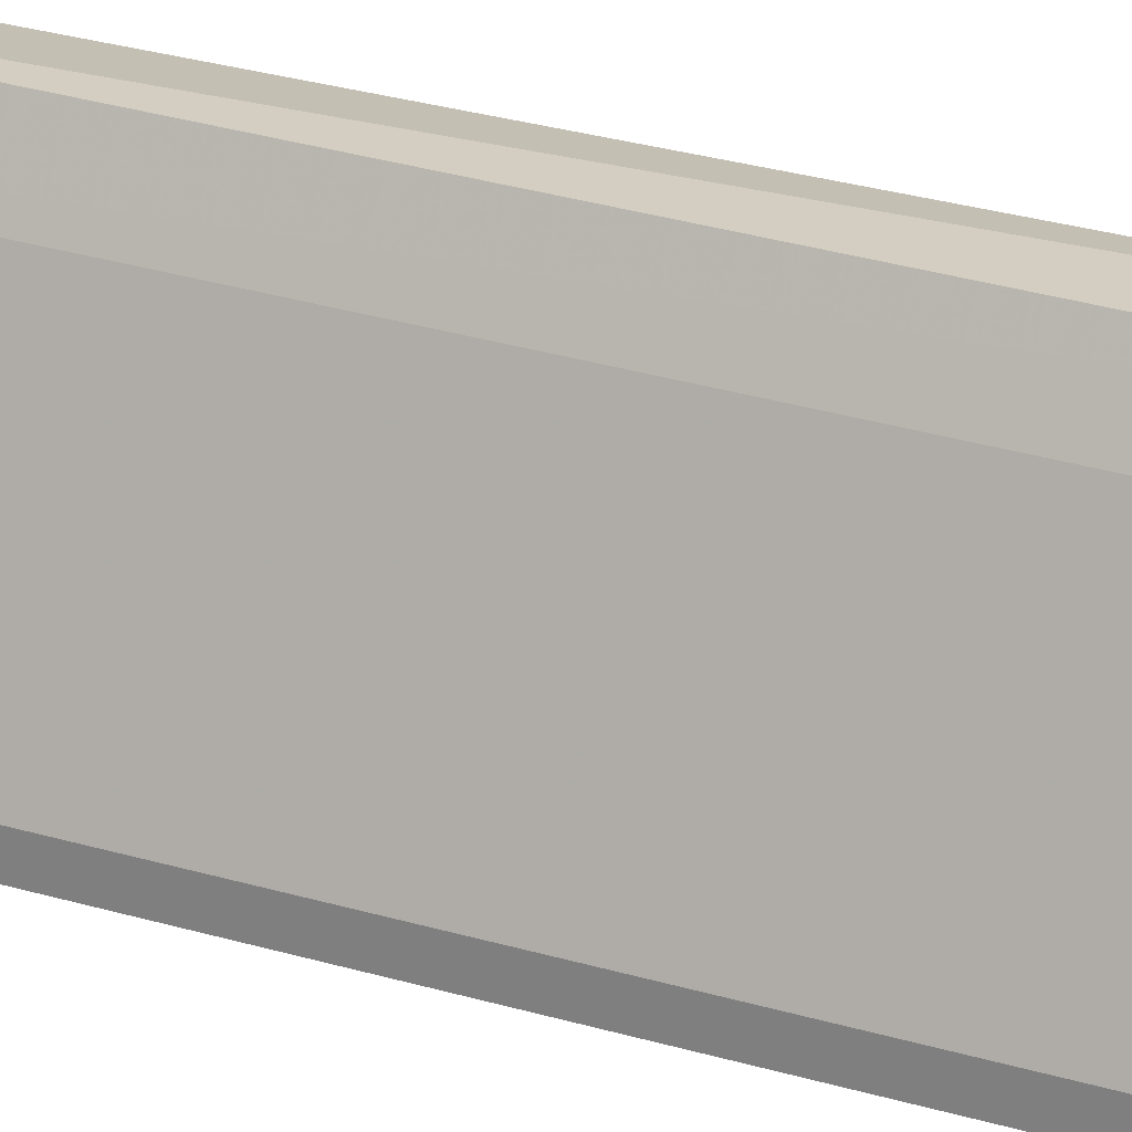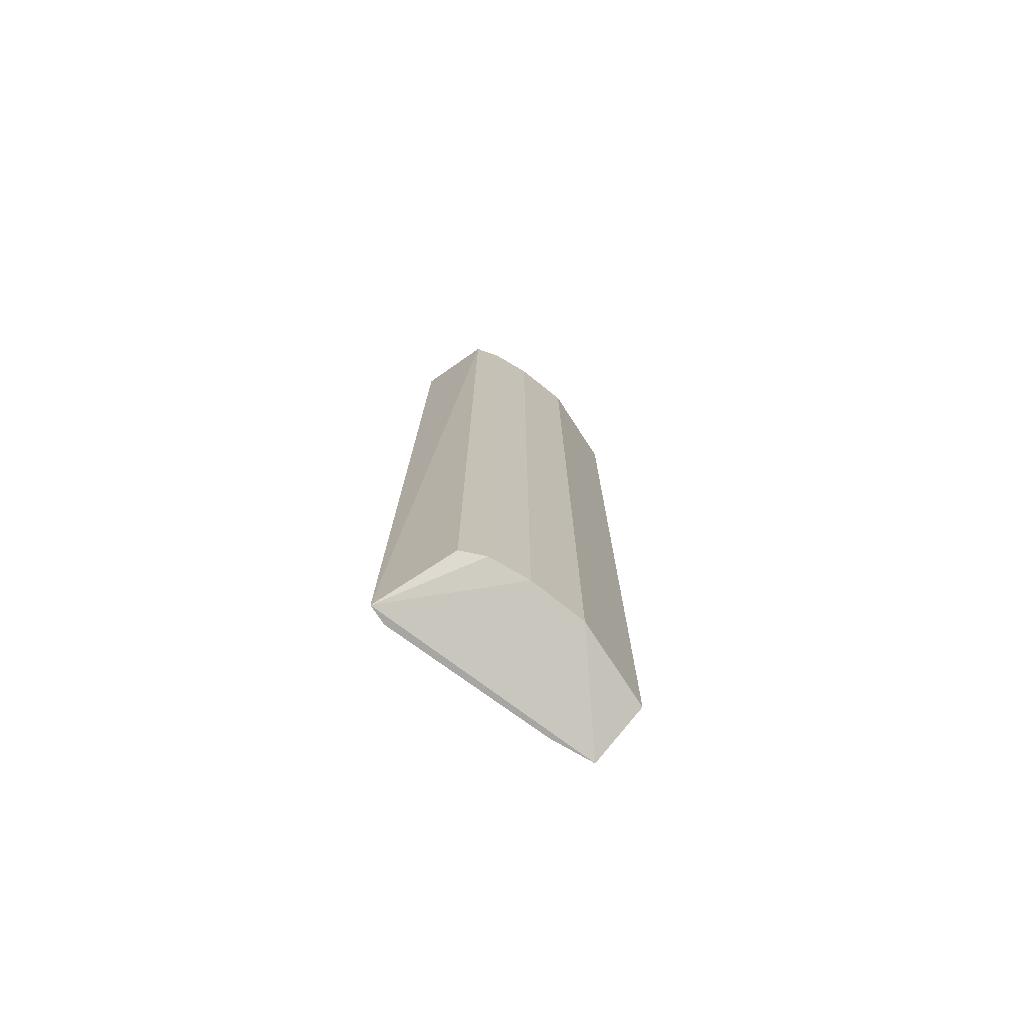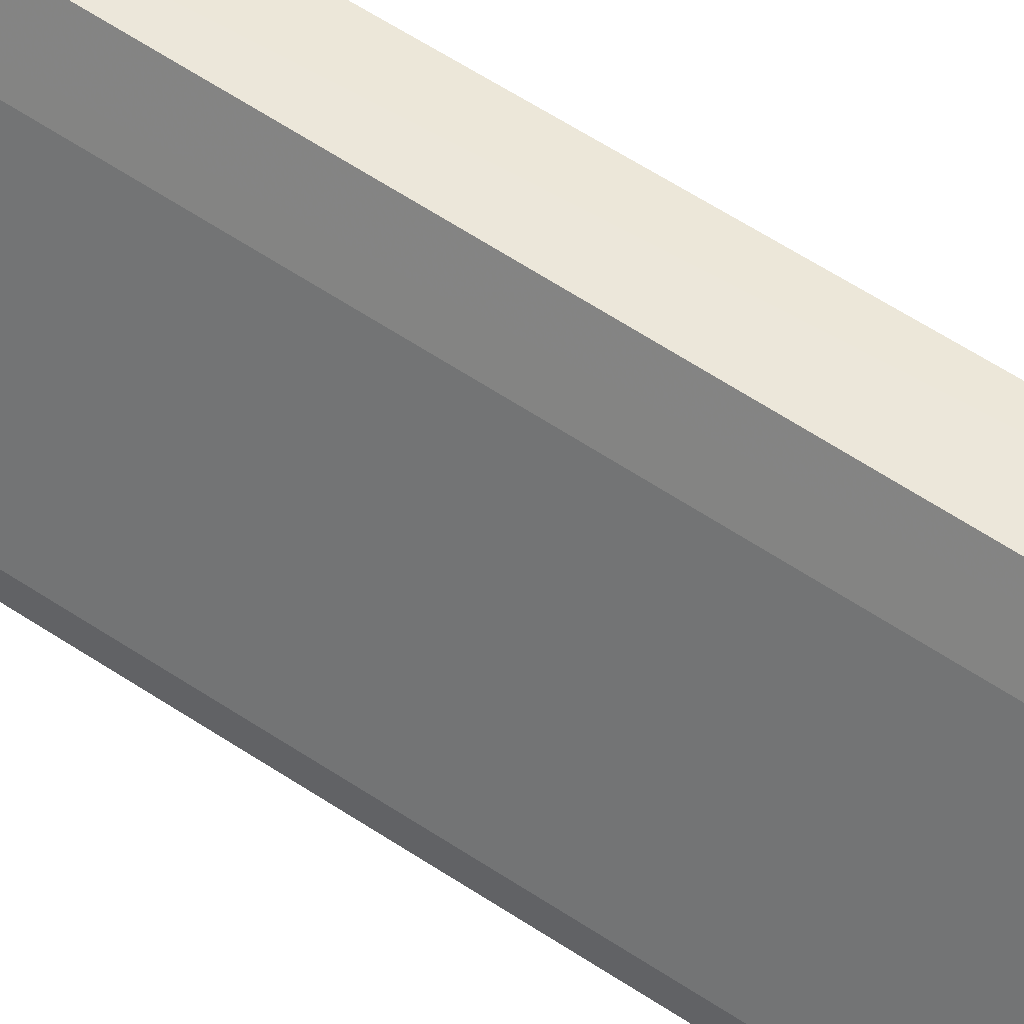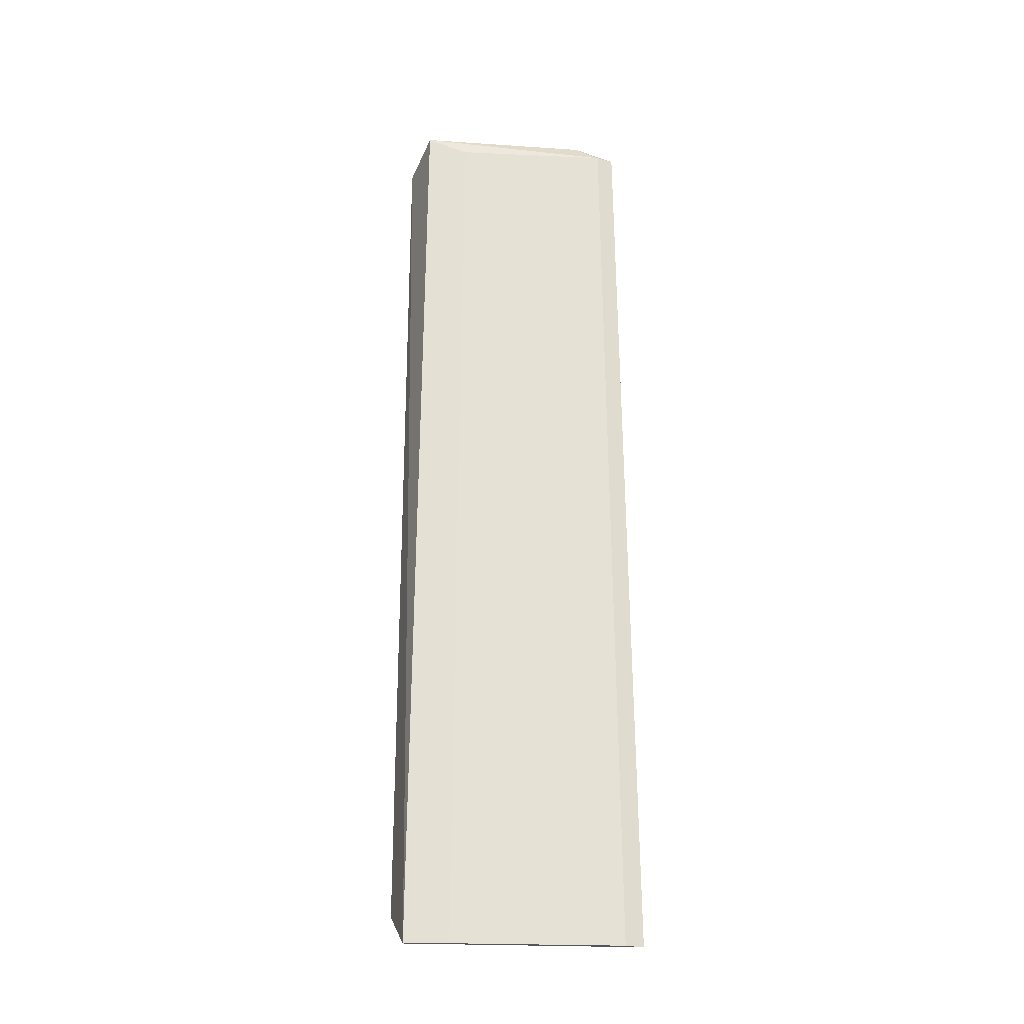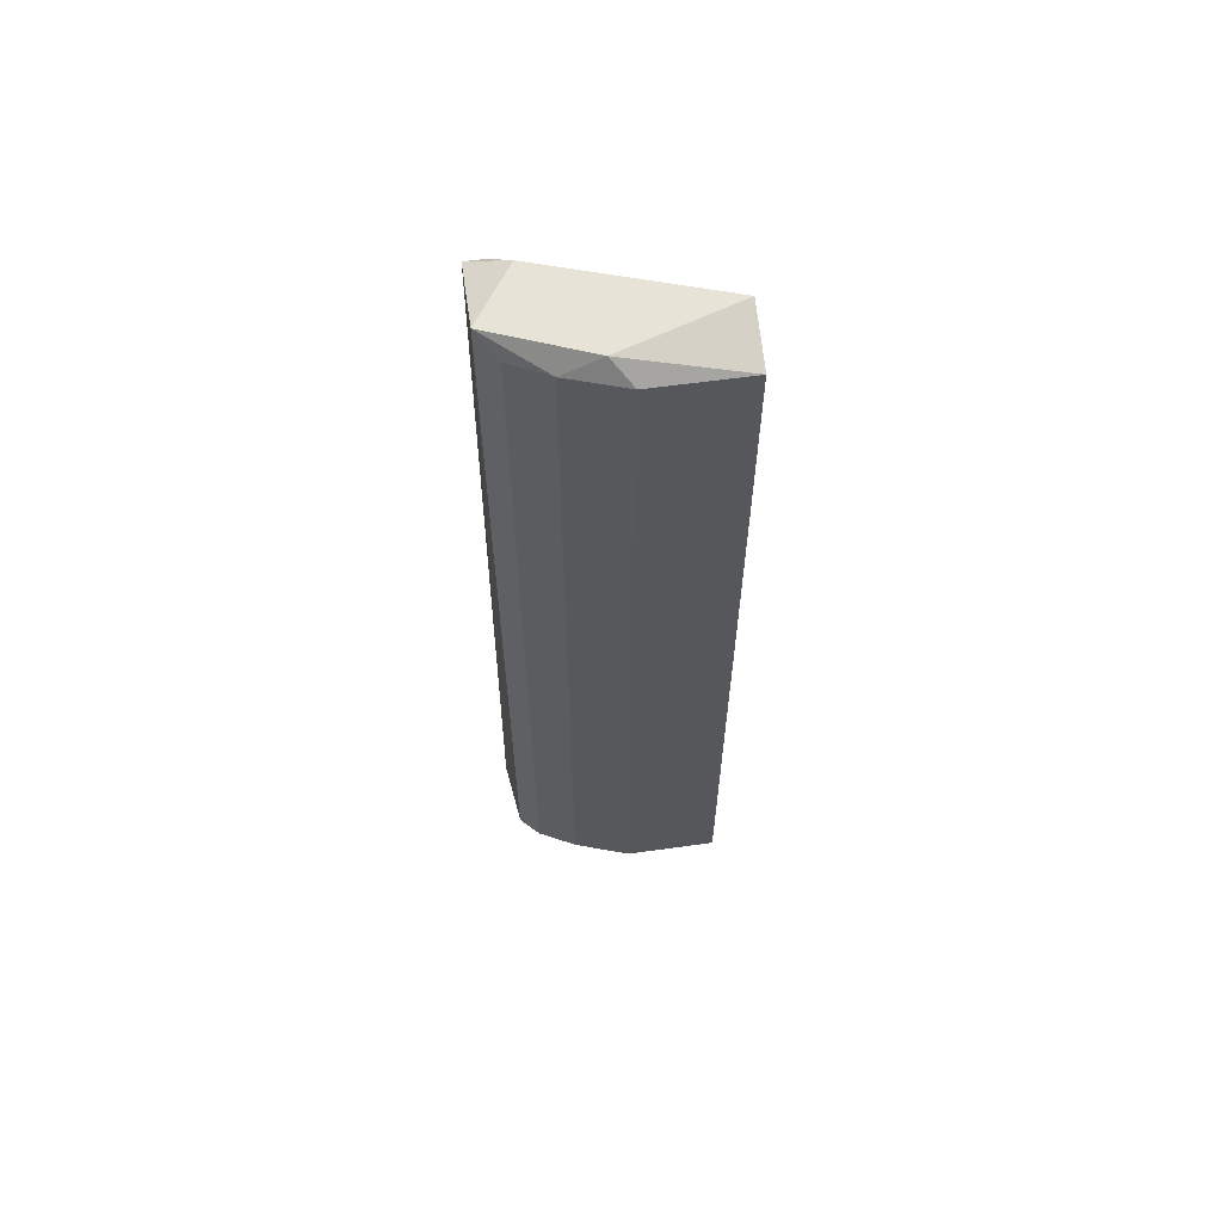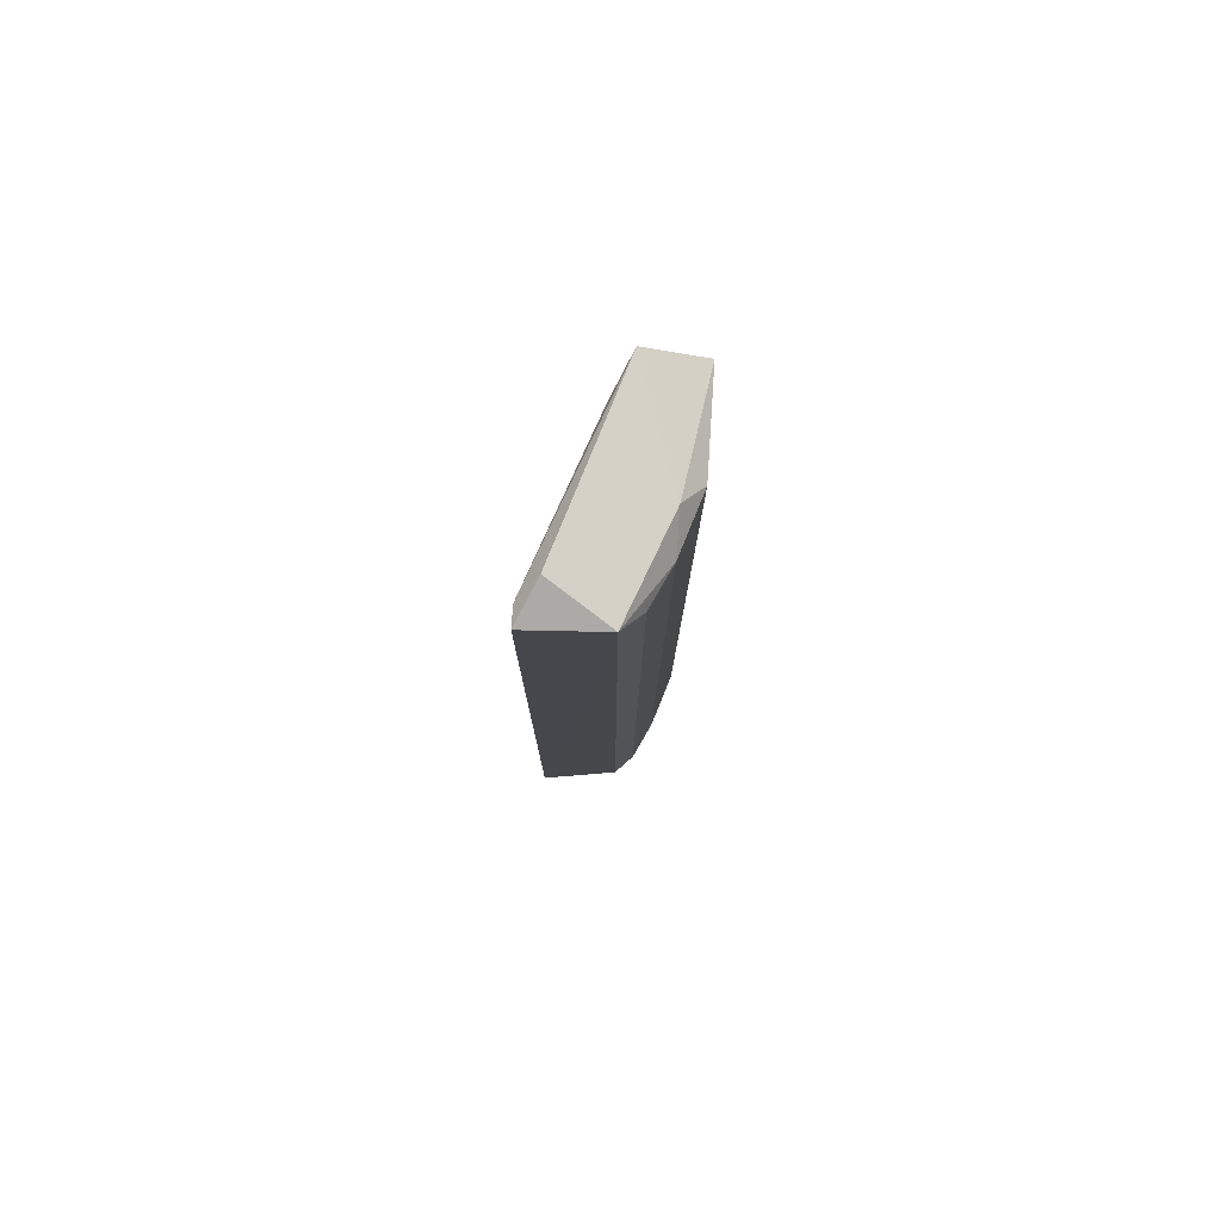
<metadata>
{"format":"obj","ext":"obj","renderer":"f3d","projection":"perspective","resolution":1024,"background":"white","views":[{"elev":24.7,"azim":117.8,"up":"+Z"},{"elev":-74.0,"azim":-147.1,"up":"+Y"},{"elev":53.1,"azim":126.6,"up":"+Z"},{"elev":-24.6,"azim":65.2,"up":"+Y"},{"elev":61.8,"azim":-98.0,"up":"+Y"},{"elev":79.5,"azim":-176.3,"up":"+Y"}]}
</metadata>
<code>
v -0.3222 -0.2239 -0.1091
v -0.3115 0.3022 -0.001721
v -0.3007 0.2915 -0.0232
v -0.3119 -0.2445 0.002893
v -0.2656 -0.2445 -0.1245
v -0.3115 0.3022 -0.1198
v -0.3437 0.2915 -0.001721
v -0.2685 0.2915 -0.1091
v -0.3437 -0.2239 -0.05542
v -0.3437 0.2915 -0.05542
v -0.3437 -0.2239 -0.001721
v -0.2656 -0.2445 -0.1129
v -0.2685 0.2915 -0.1198
v -0.3329 0.2915 -0.08762
v -0.3115 -0.2239 -0.1198
v -0.3003 -0.2445 -0.02027
v -0.3329 -0.2239 -0.08762
v -0.3222 0.2915 -0.1091
v -0.2792 0.3022 -0.09836
v -0.3329 0.3022 -0.06614
f 14 10 20
f 4 2 7
f 2 3 8
f 9 7 10
f 4 7 11
f 9 4 11
f 7 9 11
f 4 5 12
f 8 3 12
f 5 8 12
f 5 6 13
f 8 5 13
f 9 10 14
f 5 1 15
f 6 5 15
f 1 6 15
f 3 2 16
f 2 4 16
f 12 3 16
f 4 12 16
f 1 5 17
f 5 4 17
f 4 9 17
f 14 1 17
f 9 14 17
f 6 1 18
f 1 14 18
f 14 6 18
f 6 2 19
f 2 8 19
f 13 6 19
f 8 13 19
f 2 6 20
f 7 2 20
f 10 7 20
f 6 14 20

</code>
